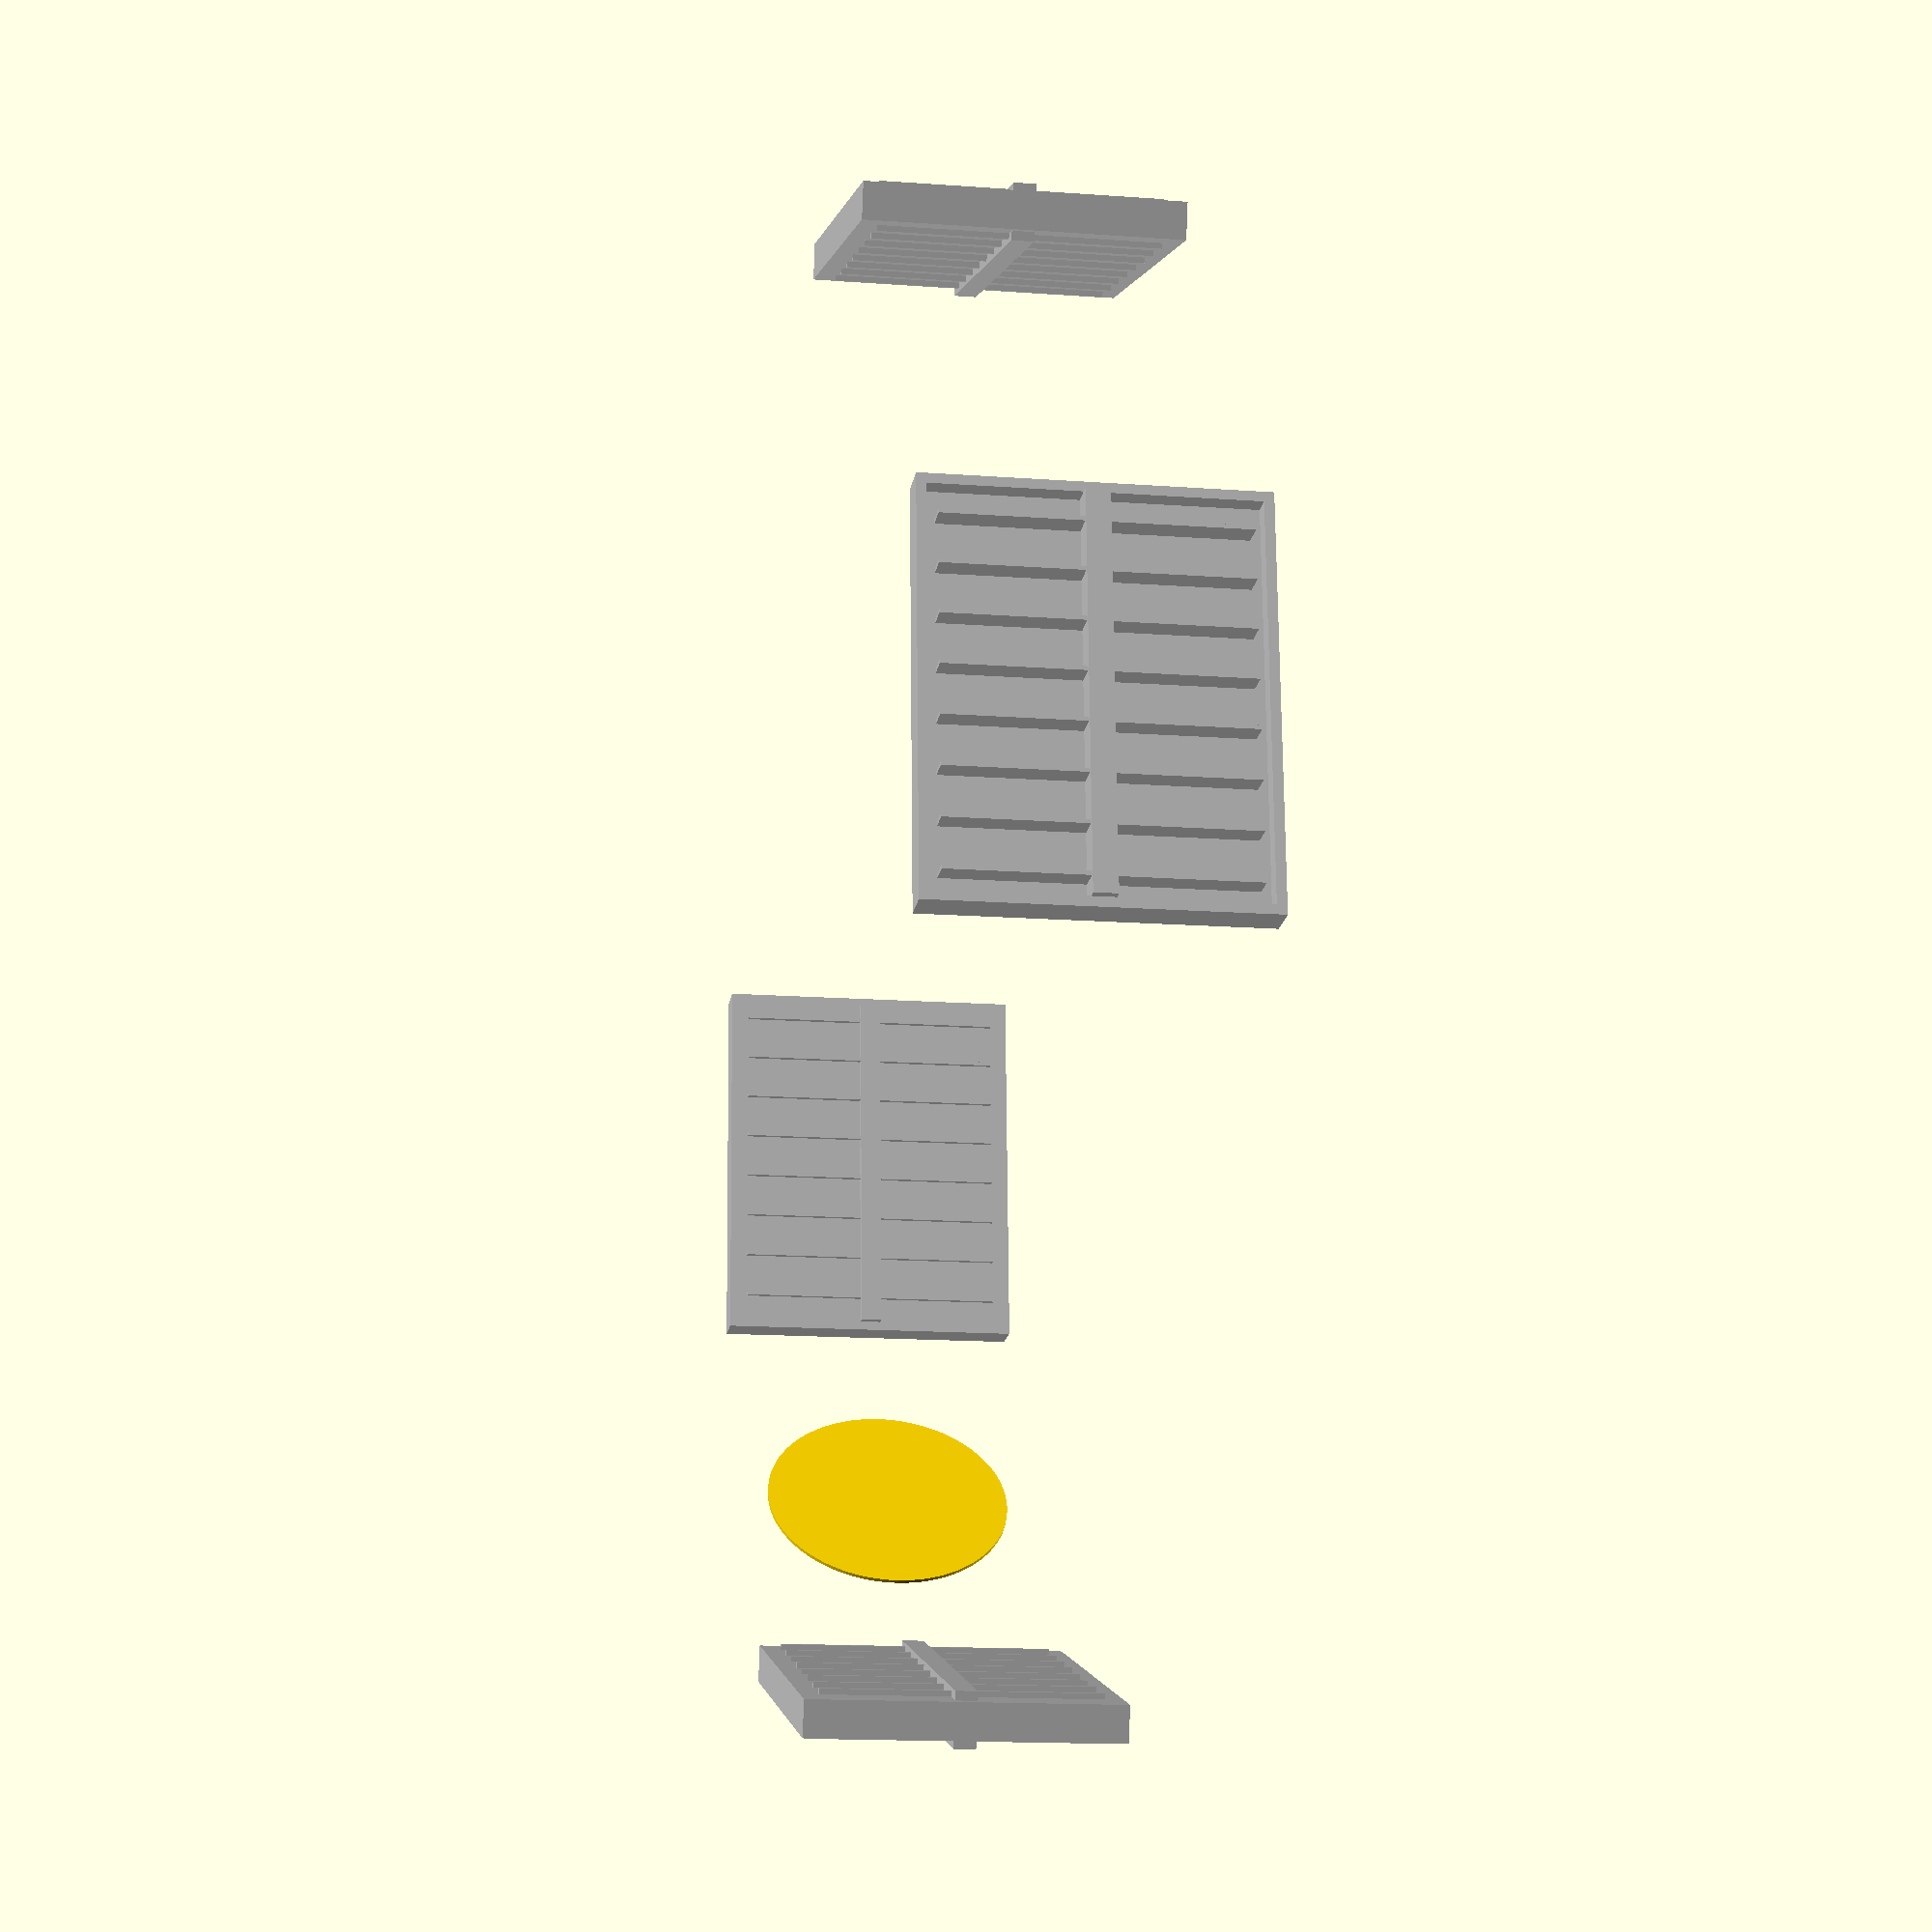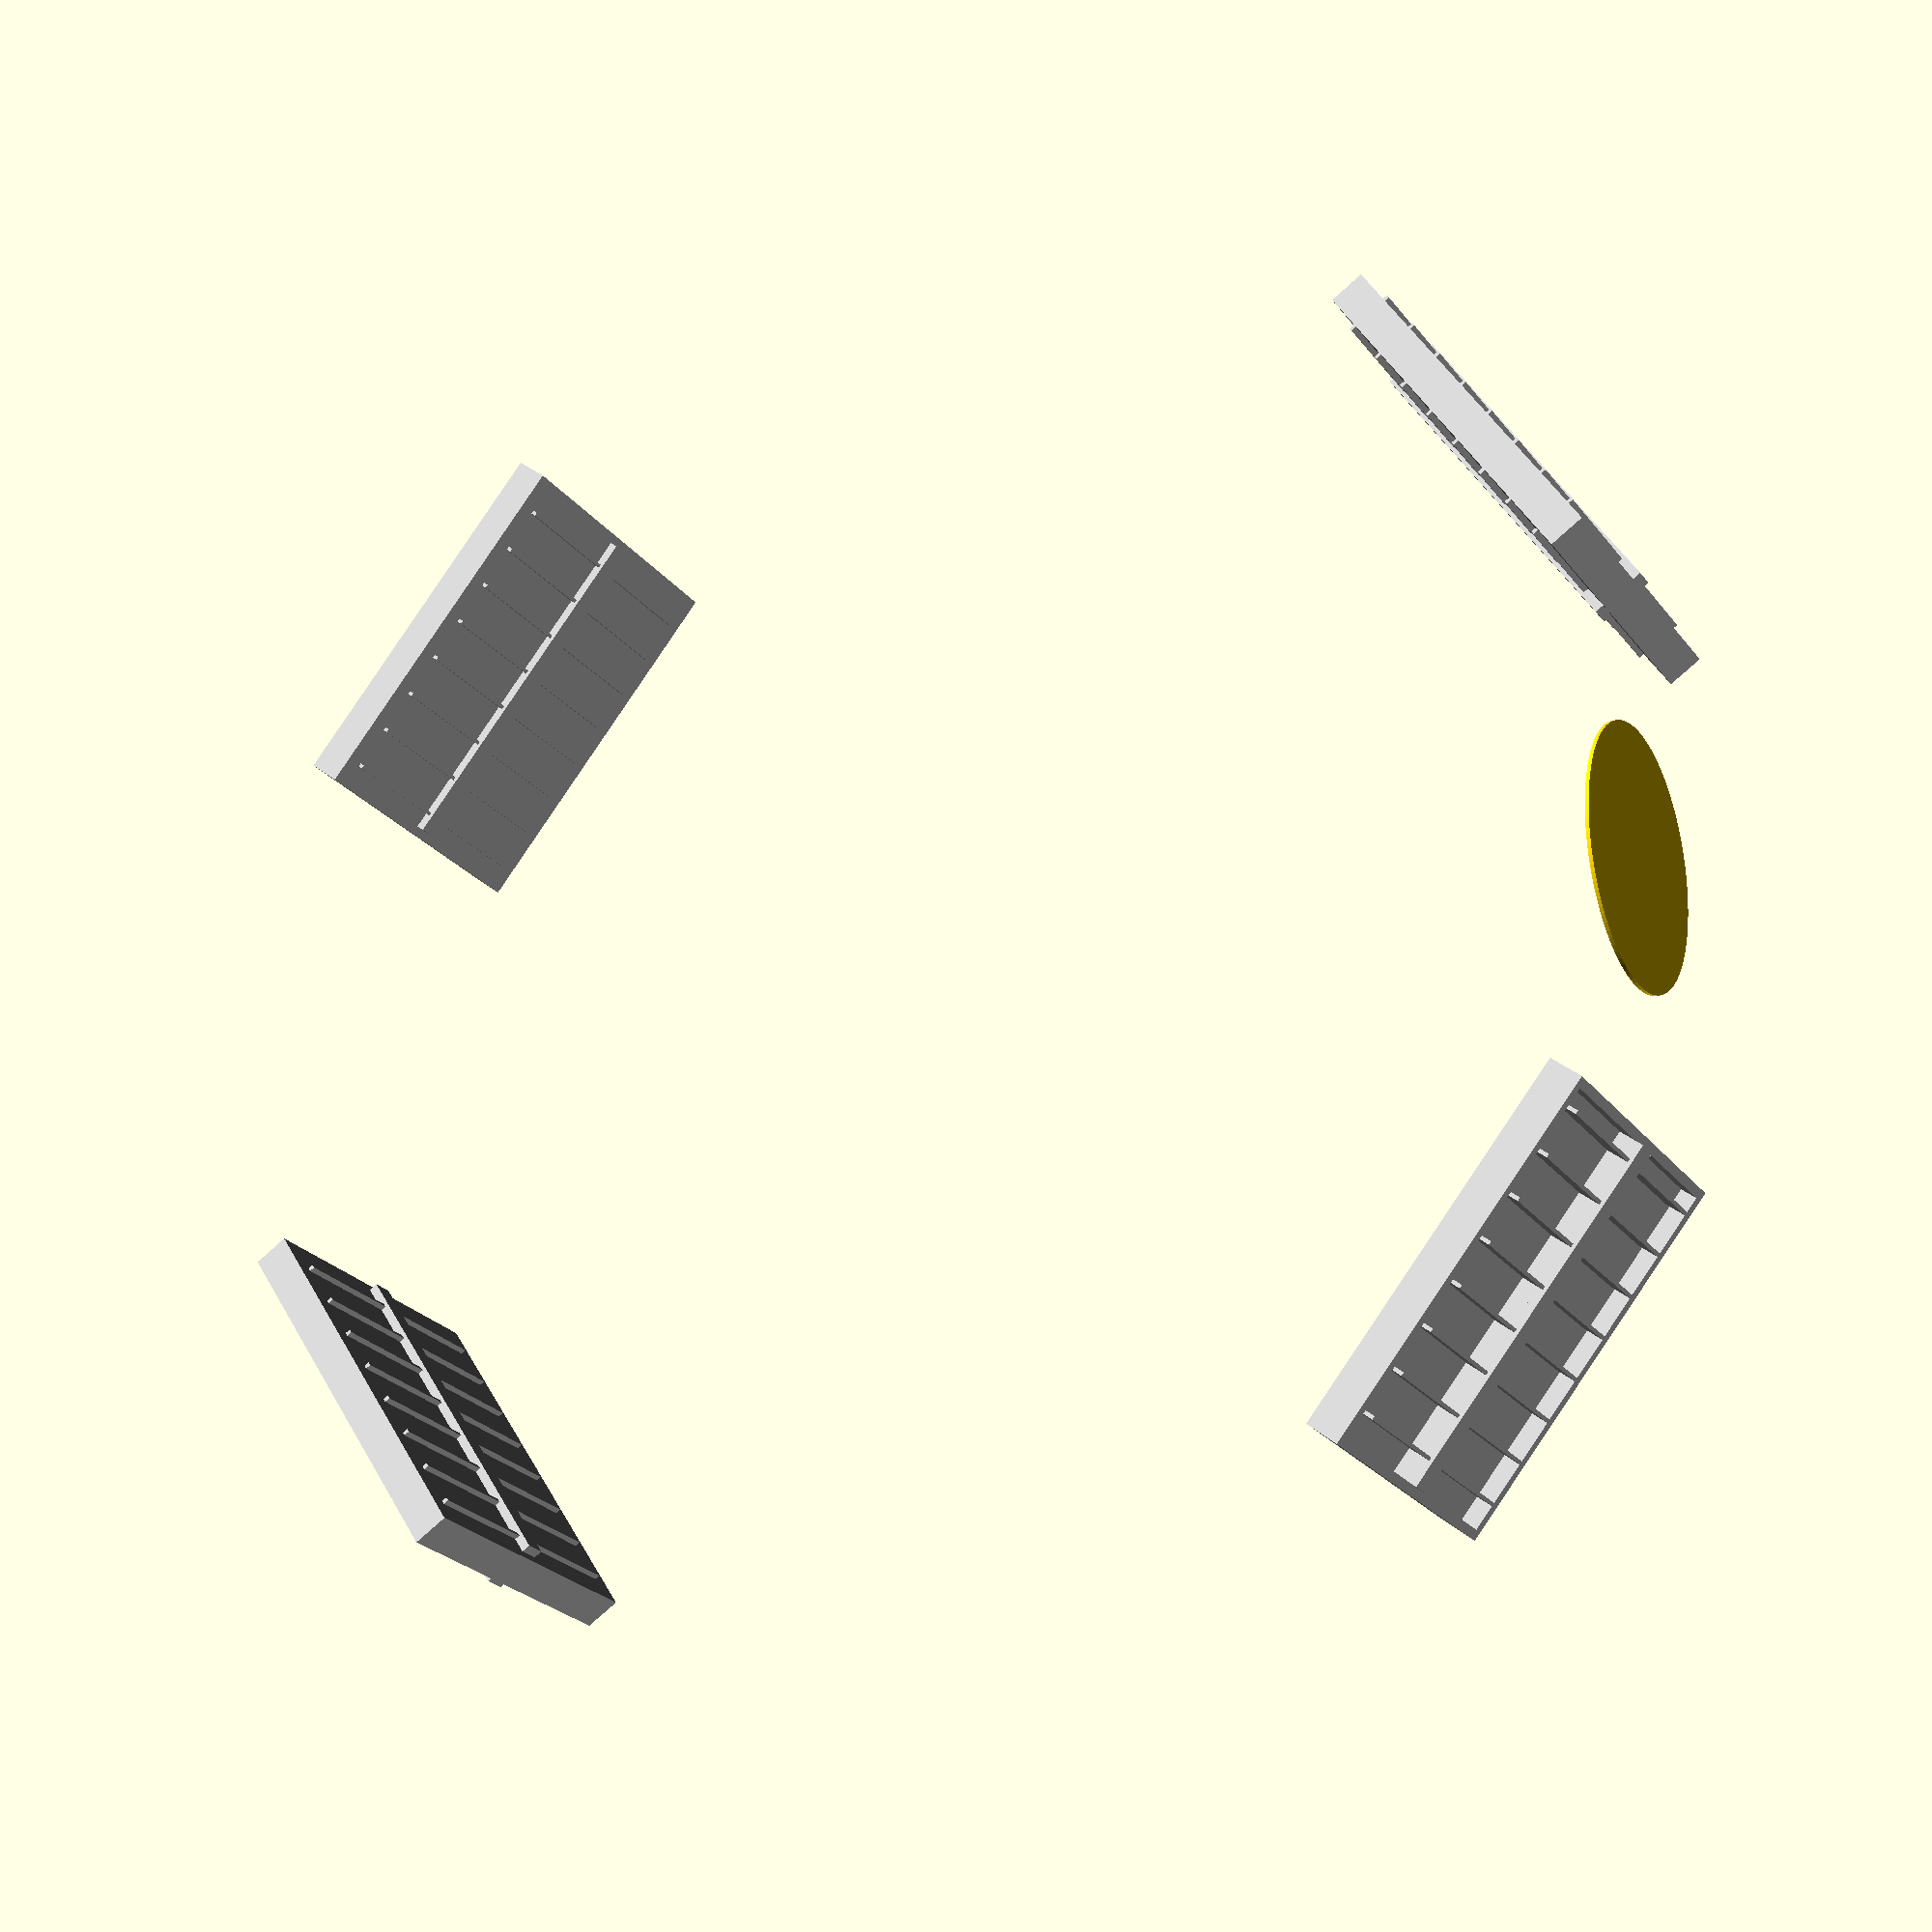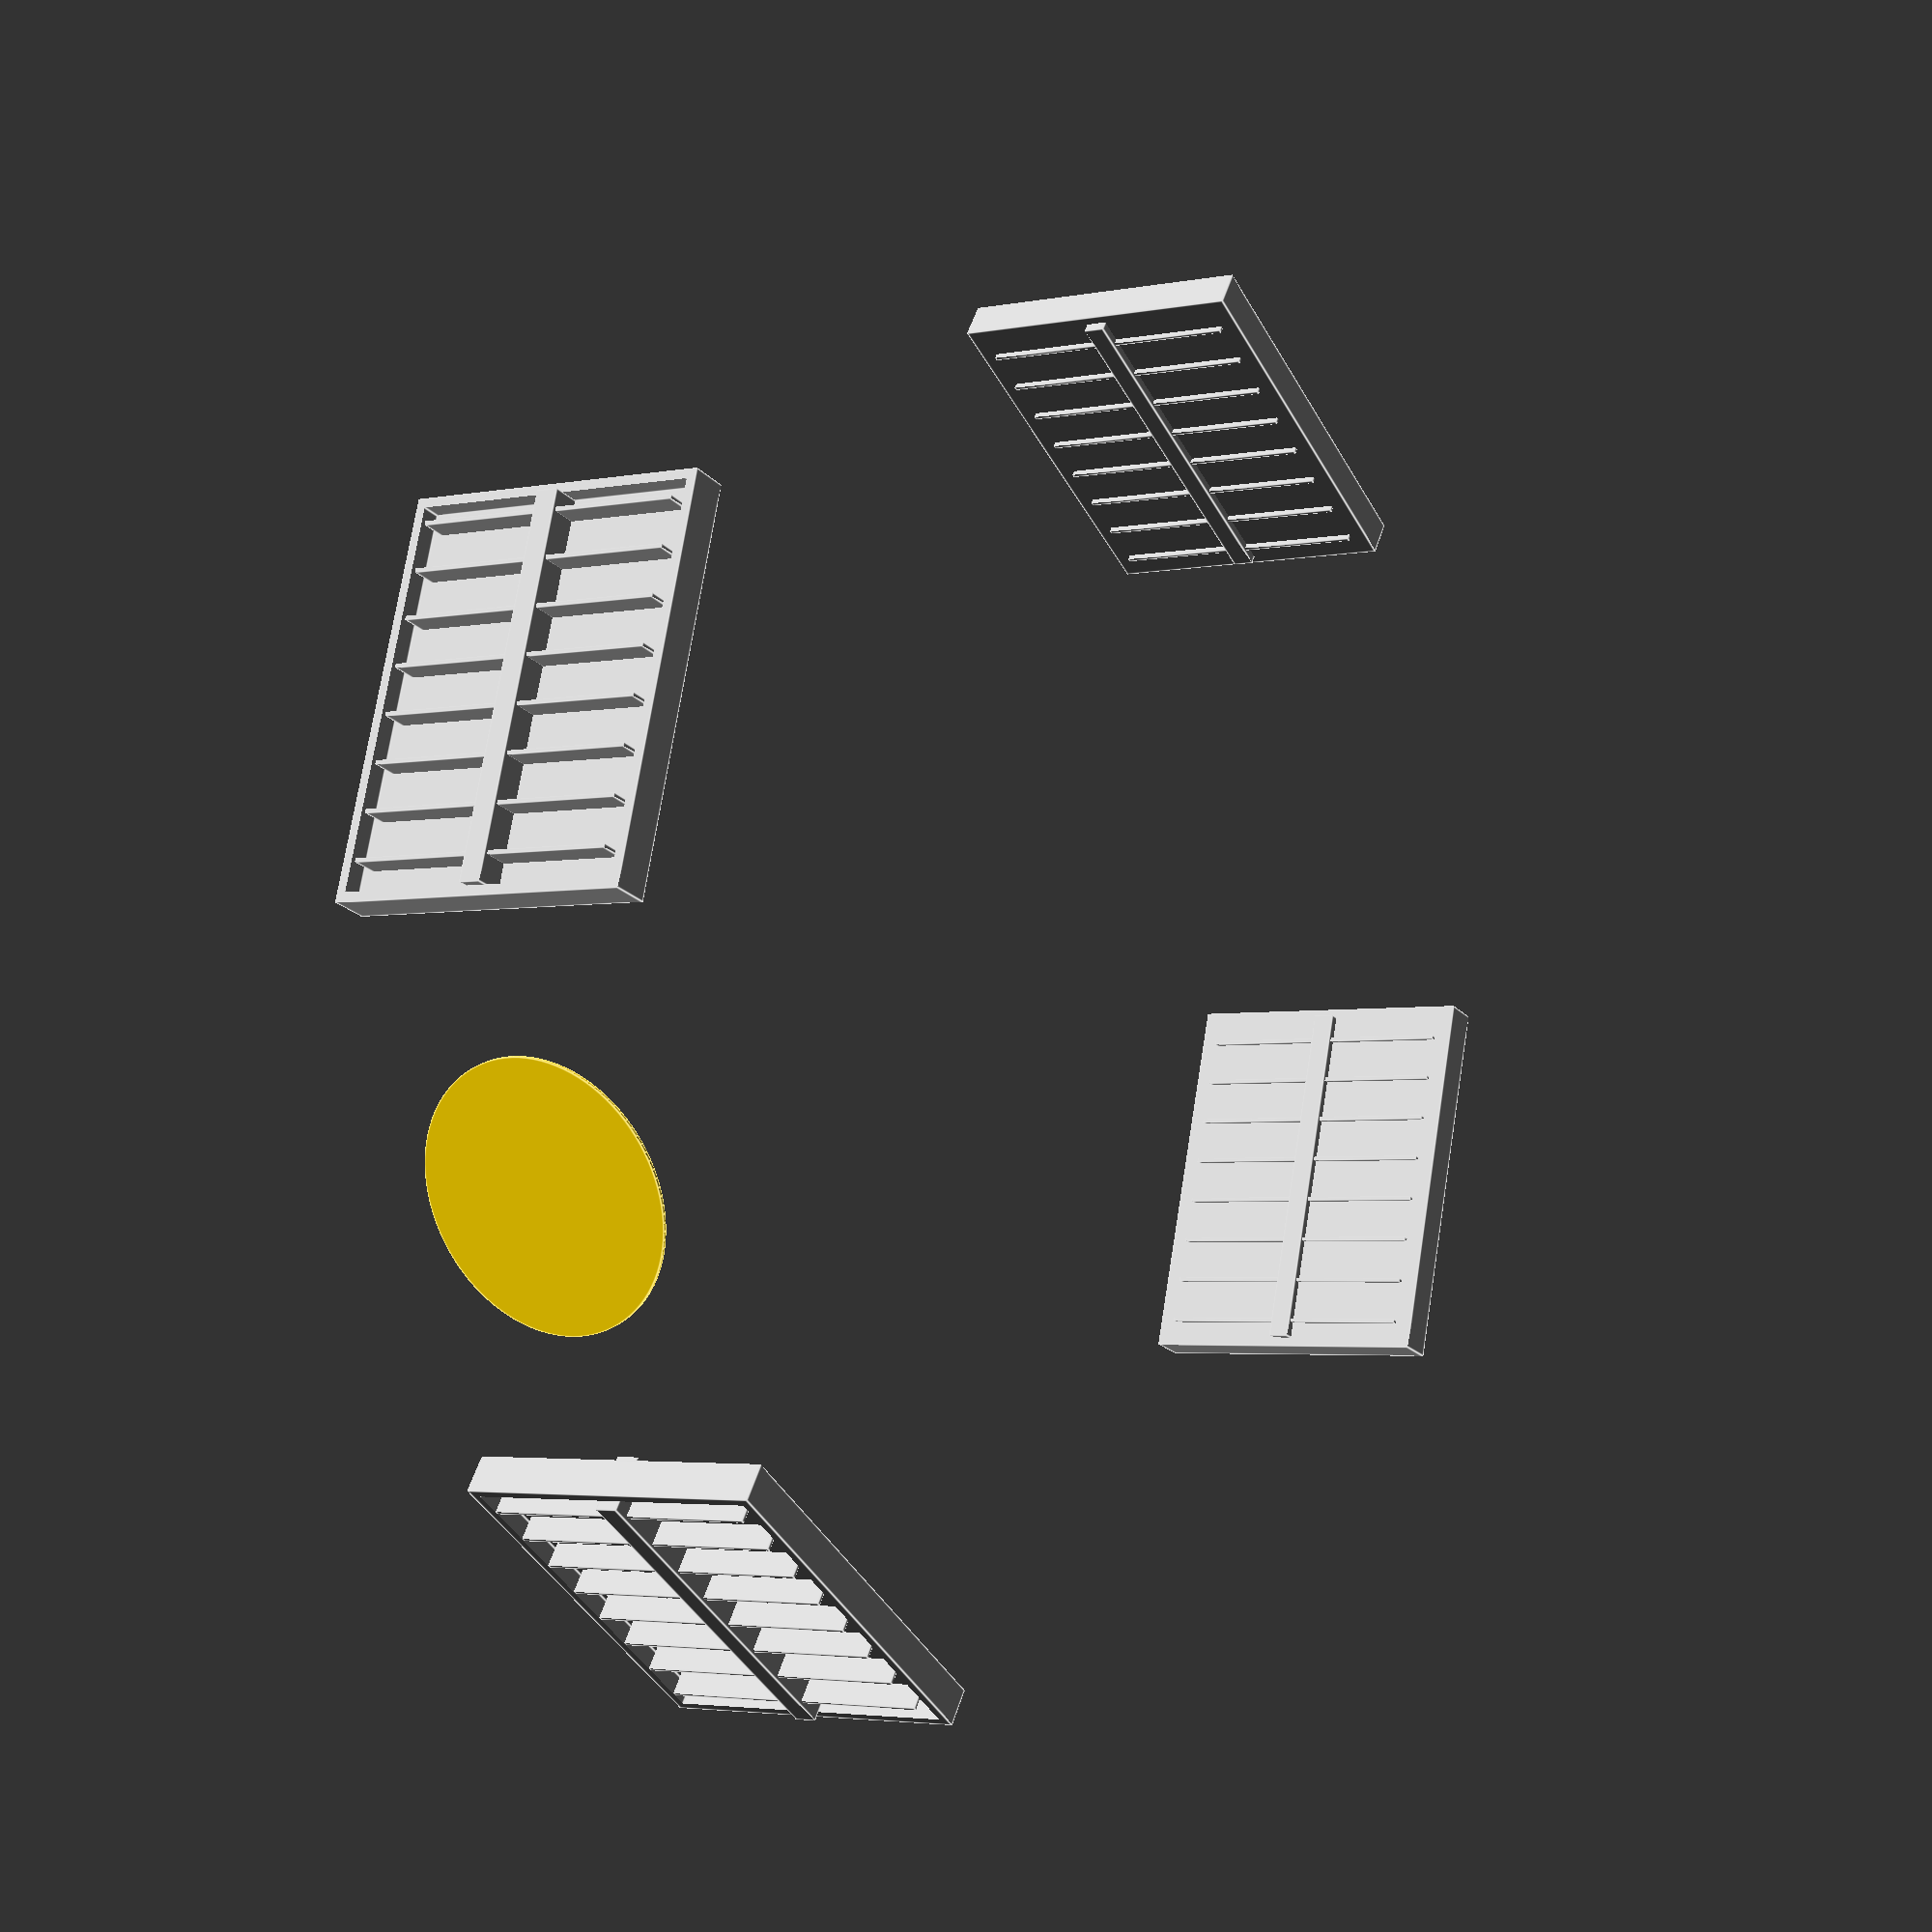
<openscad>
module thermal_blanket(posx = 0, posy = 0, posz = 0) {
    color("#3c3c3c")
    translate([posx,posy,posz])
    rotate([0,0,90])
        difference() {
            cylinder(h = 1, r = 2, $fn = 10, center = true);
            cylinder(h = 2.5, r = 1.75, $fn = 10, center = true);
        }
}

module golden_record() {
    color("#ffd700") {
        translate([1.91,0,0])
        rotate([0,90,0])
        cylinder(h = .01, r = .35, $fn = 100, center = true);
    }
}

module thermal_control_louvers(face_angle = 0) {
    width = .85;
    height = .7;
    
    color("#c0c0c0") {
        rotate([face_angle,90,0])
        translate([0,0,1.95]) {
            cube([.06,1,.15], center = true);
            
            difference() {
                cube([width,height*1.5,.1], center = true);
                translate([0,0,.1])
                cube([width-.05,height*1.5-.05,.2], center = true);
            }
        }

        for (i = [1:8]) {
            rotate([face_angle,90,0])
            translate([-.2,-.55,1.95])
            translate([0,i/8,0])
            cube([height/2,.01,.13], center = true);

            rotate([face_angle,90,0])
            translate([.2,-.55,1.95])
            translate([0,i/8,0])
            cube([height/2,.01,.13], center = true);
        }

        
    }
}

golden_record();
thermal_control_louvers(-36);
thermal_control_louvers(36);
thermal_control_louvers(144);
thermal_control_louvers(-144);
</openscad>
<views>
elev=15.1 azim=39.5 roll=261.1 proj=p view=wireframe
elev=204.4 azim=183.2 roll=152.1 proj=p view=solid
elev=3.5 azim=19.6 roll=123.8 proj=p view=edges
</views>
